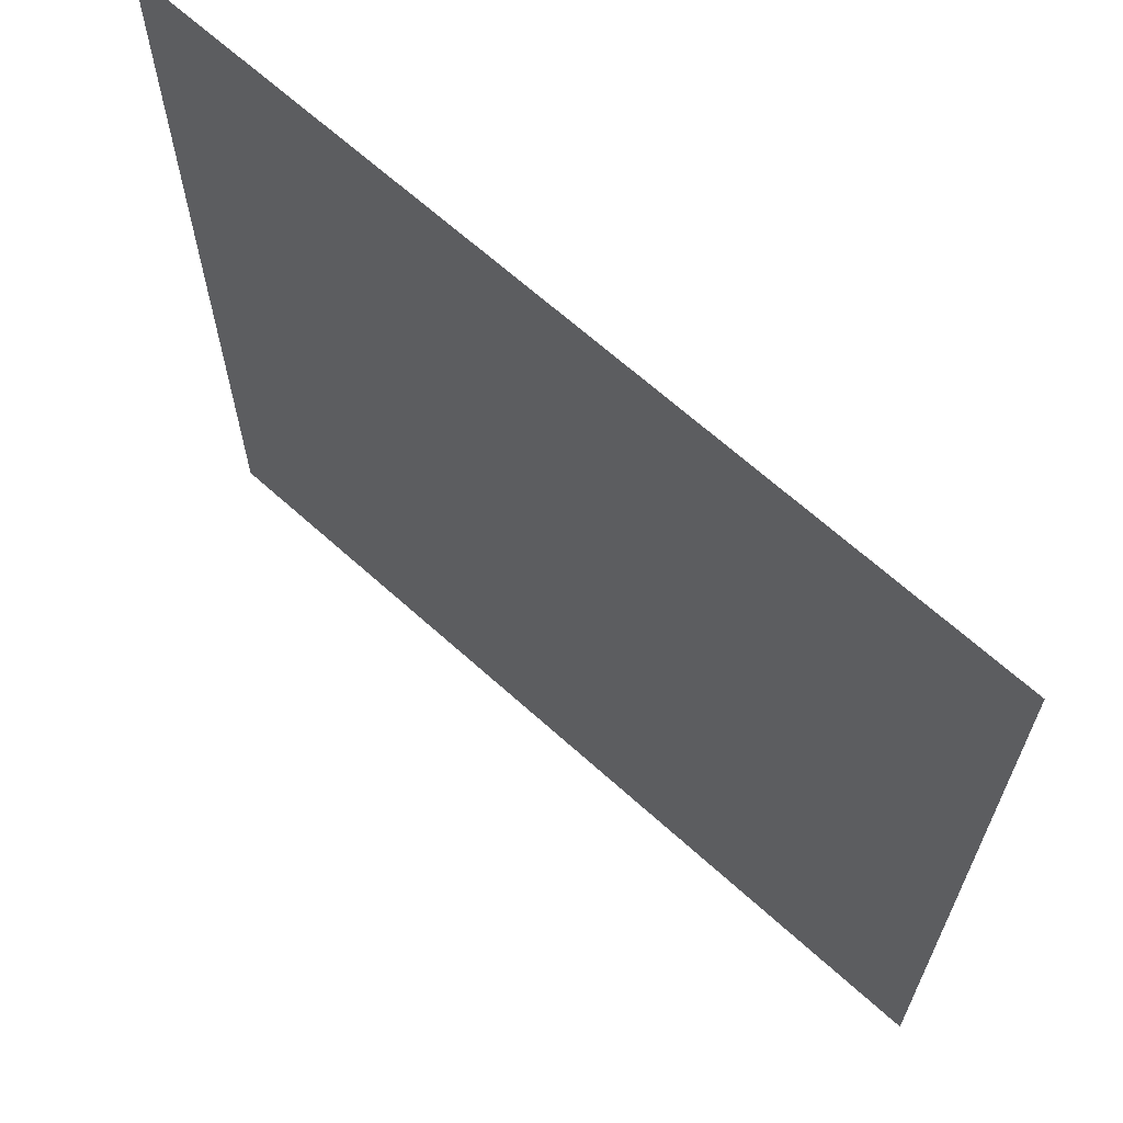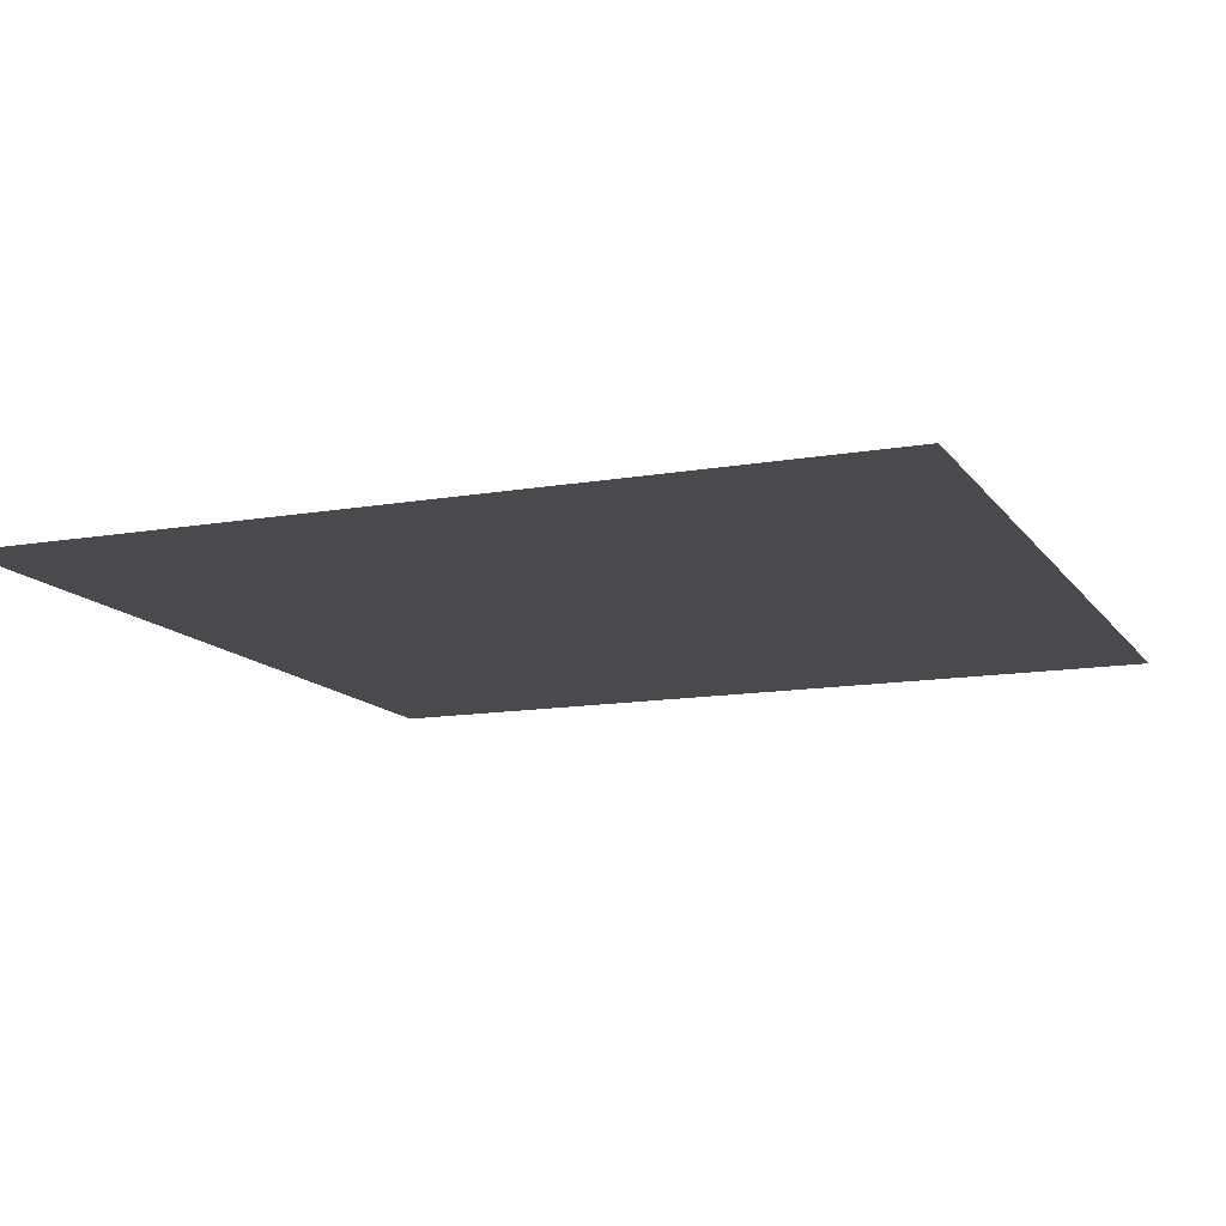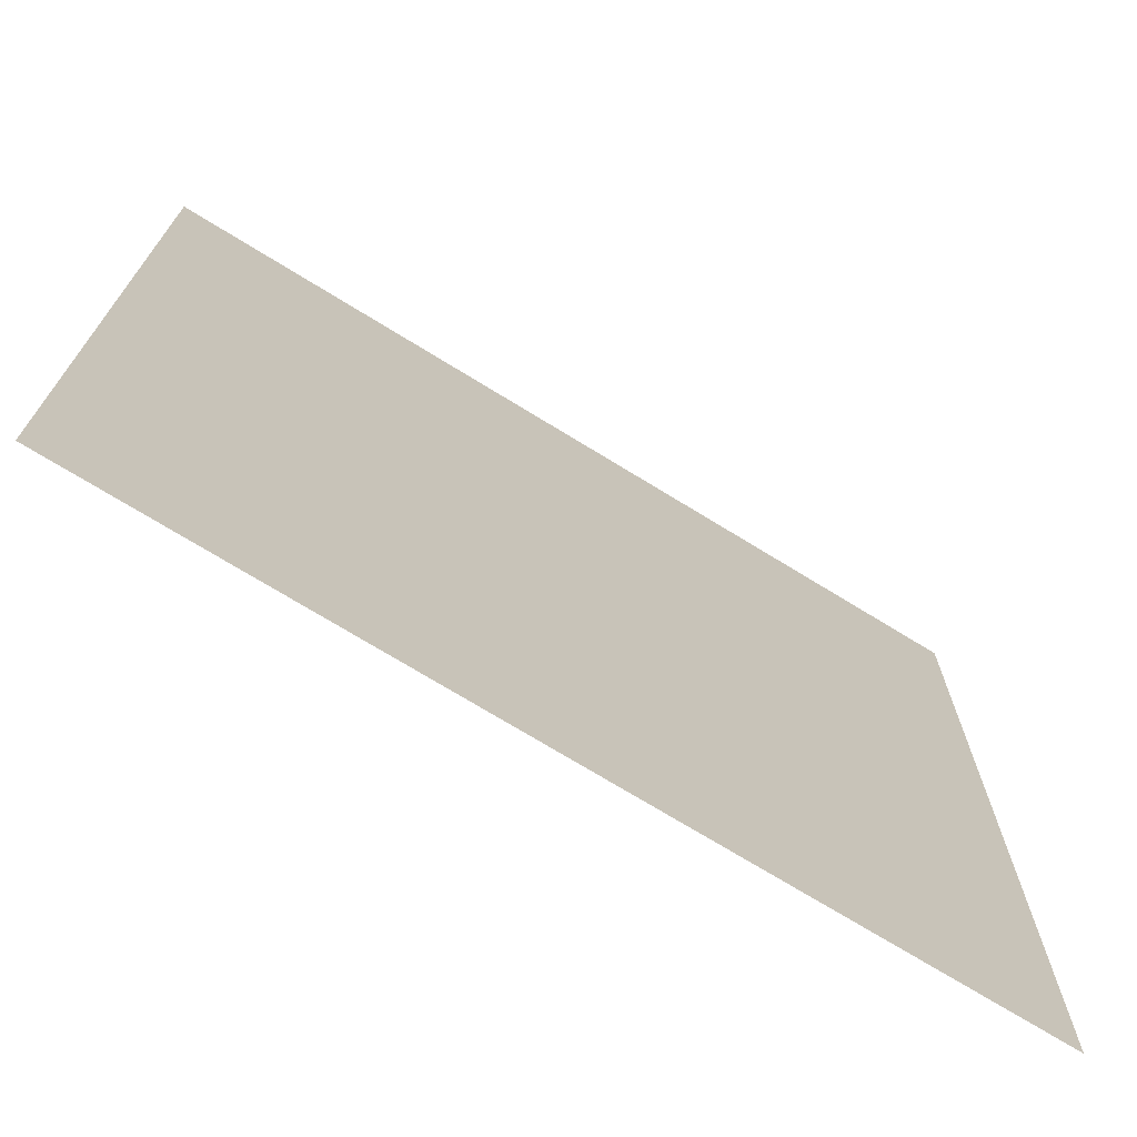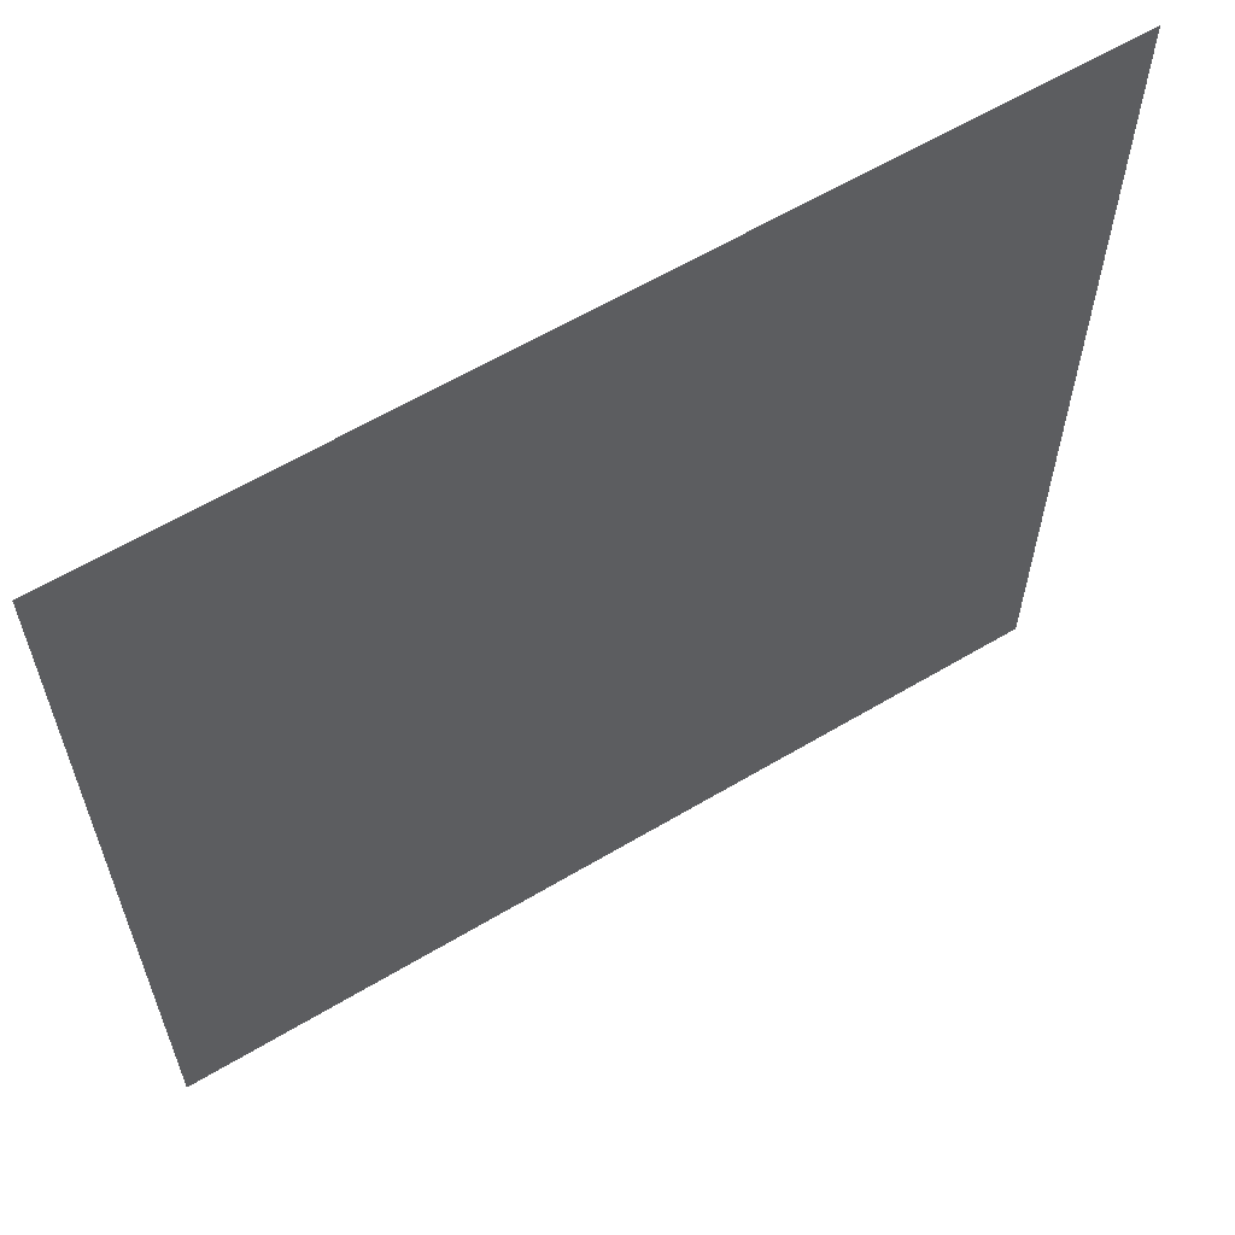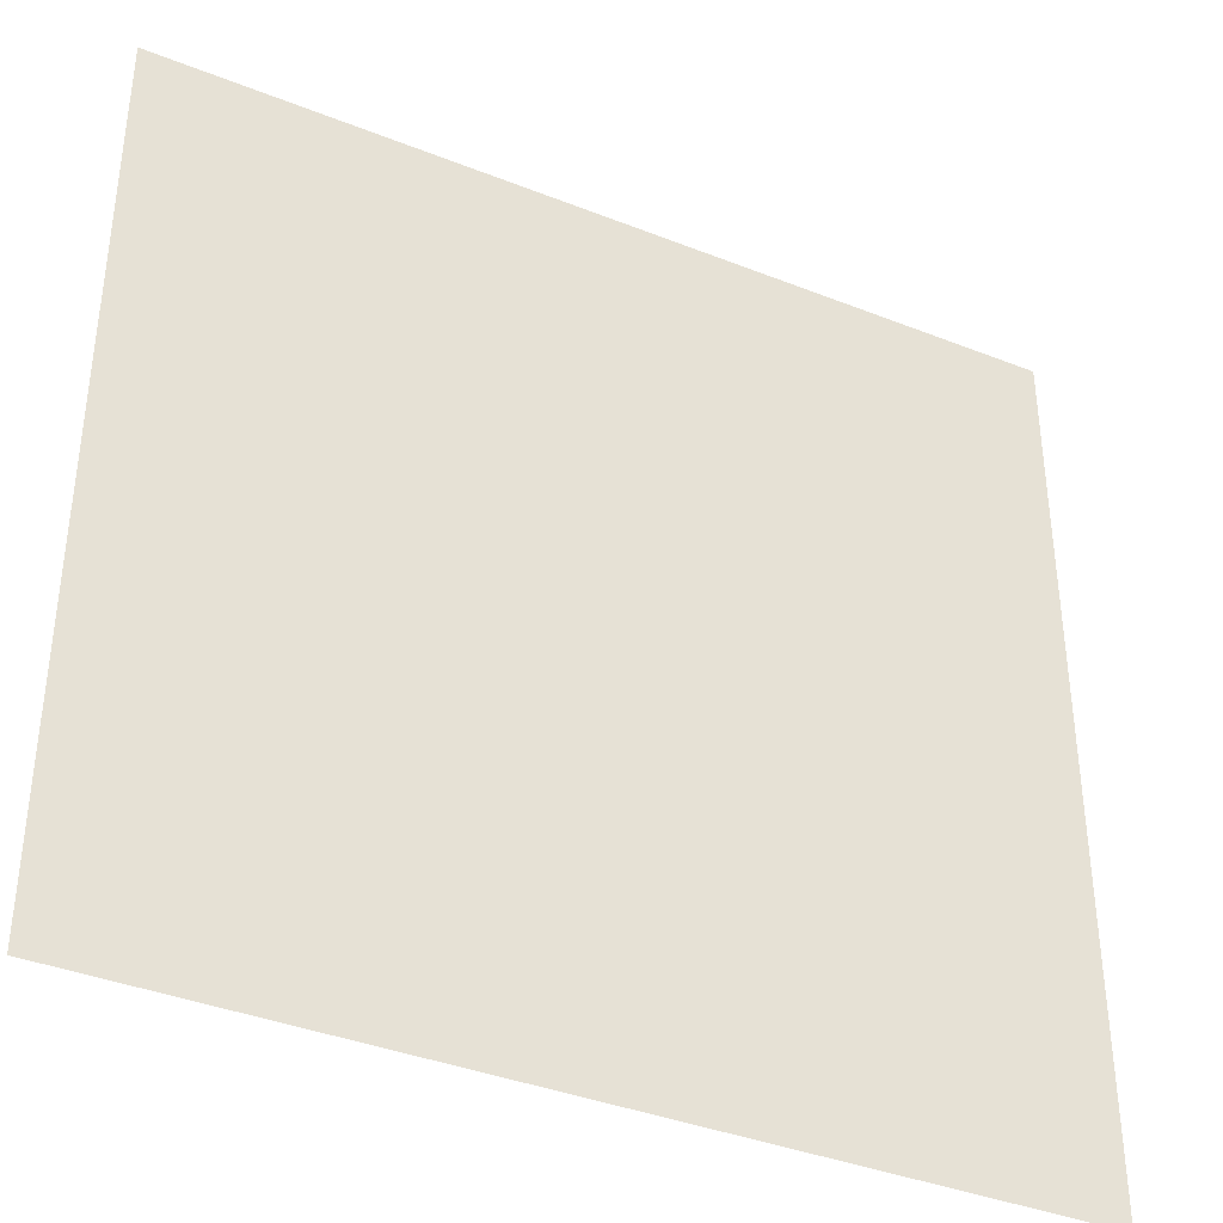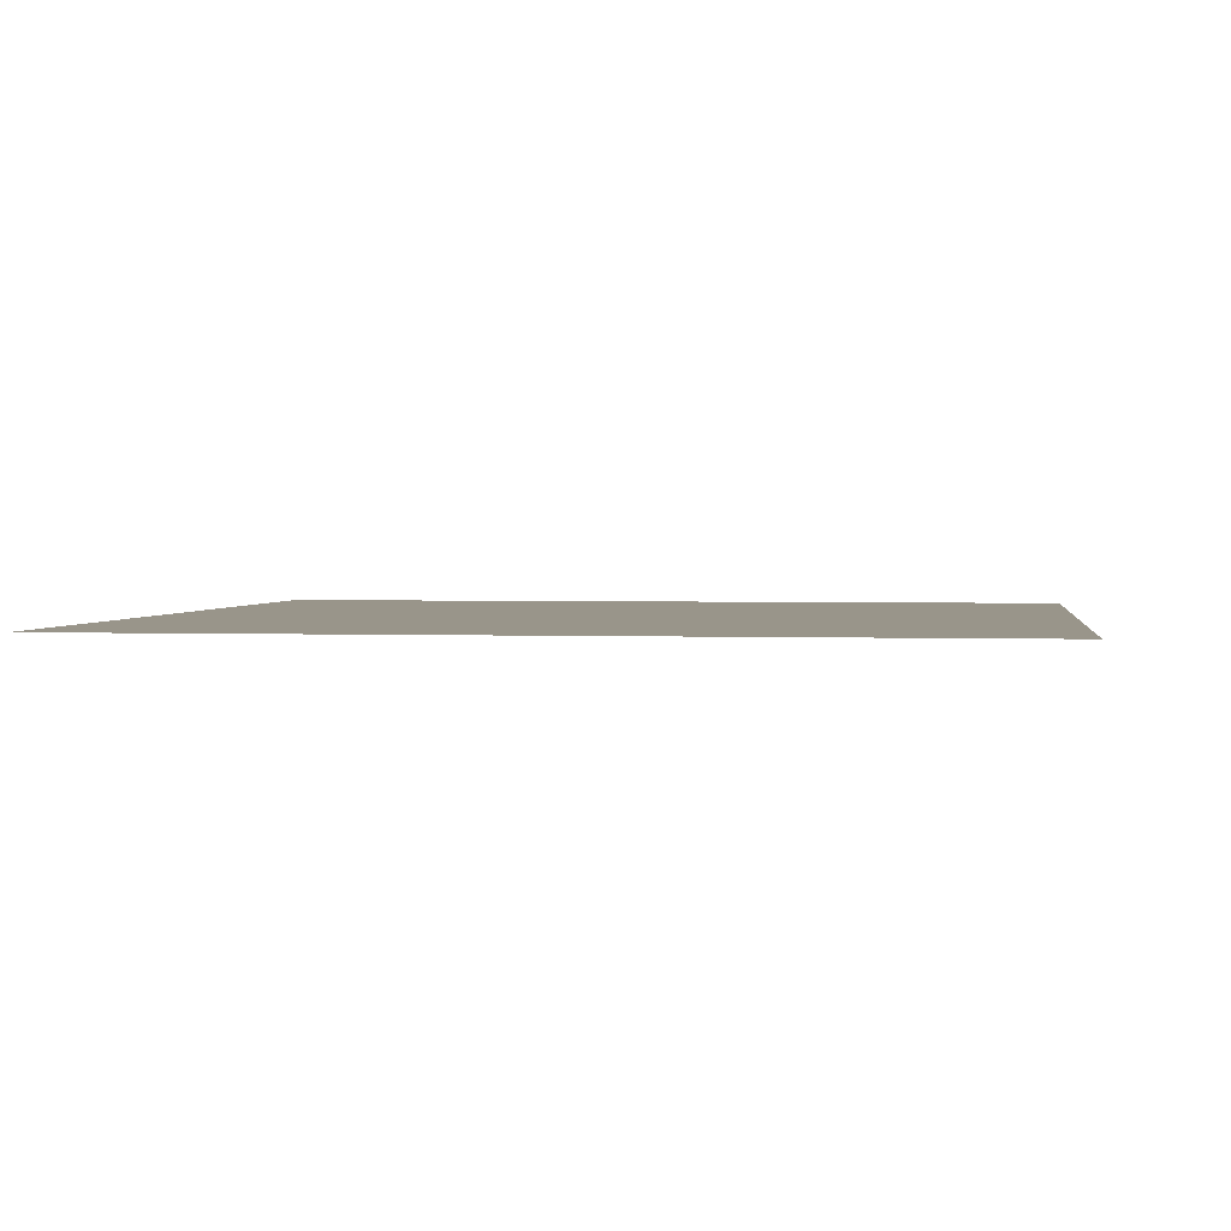
<metadata>
{"format":"obj","ext":"obj","renderer":"f3d","projection":"perspective","resolution":1024,"background":"white","views":[{"elev":66.2,"azim":-137.8,"up":"+Y"},{"elev":-12.8,"azim":-158.0,"up":"+Z"},{"elev":-72.4,"azim":-31.6,"up":"+Y"},{"elev":61.4,"azim":-31.2,"up":"+Y"},{"elev":-38.2,"azim":153.3,"up":"+Y"},{"elev":2.1,"azim":98.0,"up":"+Z"}]}
</metadata>
<code>
v 0.5 -0.5 0
v -0.5 -0.5 0
v -0.5 0.5 0
v 0.5 0.5 0
v -0.1406 -0.4219 0
v -0.4453 -0.4453 0
v -0.4375 -0.2188 0
v -0.1484 -0.2656 0
v -0.1172 -0.2422 0
v -0.1094 -0.4453 0
v -0.4766 -0.4688 0
v -0.4688 -0.1953 0
v 0.3828 -0.4219 0
v -0.05469 -0.4375 0
v -0.05469 -0.2578 0
v 0.4141 -0.25 0
v 0.4453 -0.2266 0
v 0.4141 -0.4453 0
v -0.08594 -0.4609 0
v -0.08594 -0.2344 0
v -0.2656 -0.1328 0
v -0.5 -0.1406 0
v -0.5 0.05469 0
v -0.3047 0.07812 0
v -0.2734 0.1016 0
v -0.2344 -0.1562 0
v -0.5 -0.1641 0
v -0.5 0.07812 0
v 0.2578 -0.1328 0
v -0.1641 -0.1641 0
v -0.1797 0.07031 0
v 0.2812 0.0625 0
v 0.3125 0.08594 0
v 0.2891 -0.1562 0
v -0.1953 -0.1875 0
v -0.2109 0.09375 0
v 0.5 -0.1406 0
v 0.3594 -0.125 0
v 0.3828 0.03906 0
v 0.5 0.05469 0
v 0.3516 0.0625 0
v 0.5 0.07812 0
v 0.5 -0.1641 0
v 0.3281 -0.1484 0
v -0.03906 0.1875 0
v -0.4375 0.1641 0
v -0.4531 0.4141 0
v -0.03906 0.3906 0
v -0.007812 0.4141 0
v -0.007812 0.1641 0
v -0.4688 0.1406 0
v -0.4844 0.4375 0
v 0.4531 0.2109 0
v 0.07031 0.1719 0
v 0.07812 0.4297 0
v 0.4453 0.4219 0
v 0.4766 0.1875 0
v 0.03906 0.1484 0
v 0.04688 0.4531 0
v 0.4766 0.4531 0
v -0.4297 0.5 0
v -0.3359 0.4375 0
v -0.3359 -0.5 0
v -0.4297 -0.5 0
v 0.3672 0.4375 0
v 0.4453 0.5 0
v 0.4453 -0.5 0
v 0.3672 -0.5 0
v -0.2891 0.4141 0
v -0.1641 0.4141 0
v -0.1641 -0.5 0
v -0.2891 -0.5 0
v -0.1328 0.4141 0
v -0.01562 0.4141 0
v -0.01562 -0.5 0
v -0.1328 -0.5 0
v 0.02344 0.4141 0
v 0.1484 0.4141 0
v 0.1484 -0.5 0
v 0.02344 -0.5 0
v 0.1797 0.4141 0
v 0.3047 0.4141 0
v 0.3047 -0.5 0
v 0.1797 -0.5 0
v -0.2656 -0.4062 0
v -0.25 -0.4062 0
v -0.1875 -0.4609 0
v -0.2656 -0.4609 0
v -0.2031 -0.4062 0
v -0.1875 -0.4062 0
v -0.25 -0.2578 0
v -0.2031 -0.2578 0
v -0.1875 -0.2031 0
v -0.1875 -0.2578 0
v -0.2656 -0.2578 0
v -0.2656 -0.2031 0
f 1 2 3
f 1 3 4
f 5 6 7
f 5 7 8
f 13 14 15
f 13 15 16
f 21 22 23
f 21 23 24
f 29 30 31
f 29 31 32
f 37 38 39
f 37 39 40
f 45 46 47
f 45 47 48
f 53 54 55
f 53 55 56
f 5 8 9
f 5 9 10
f 5 10 6
f 6 10 11
f 6 11 7
f 7 11 12
f 7 12 8
f 8 12 9
f 13 16 17
f 13 17 18
f 13 18 14
f 14 18 19
f 14 19 15
f 15 19 20
f 15 20 16
f 16 20 17
f 21 24 25
f 21 25 26
f 21 26 22
f 22 26 27
f 24 23 28
f 24 28 25
f 29 32 33
f 29 33 34
f 29 34 30
f 30 34 35
f 30 35 31
f 31 35 36
f 31 36 32
f 32 36 33
f 40 39 41
f 40 41 42
f 38 37 43
f 38 43 44
f 38 44 39
f 39 44 41
f 45 48 49
f 45 49 50
f 45 50 46
f 46 50 51
f 46 51 47
f 47 51 52
f 47 52 48
f 48 52 49
f 53 56 57
f 53 57 54
f 54 57 58
f 54 58 55
f 55 58 59
f 55 59 56
f 56 59 60
f 56 60 57
f 61 62 63
f 61 63 64
f 65 66 67
f 65 67 68
f 65 62 66
f 66 62 61
f 65 68 63
f 65 63 62
f 69 70 71
f 69 71 72
f 73 74 75
f 73 75 76
f 77 78 79
f 77 79 80
f 81 82 83
f 81 83 84
f 85 86 87
f 85 87 88
f 89 90 87
f 89 87 86
f 89 86 91
f 89 91 92
f 92 91 93
f 92 93 94
f 91 95 96
f 91 96 93

</code>
